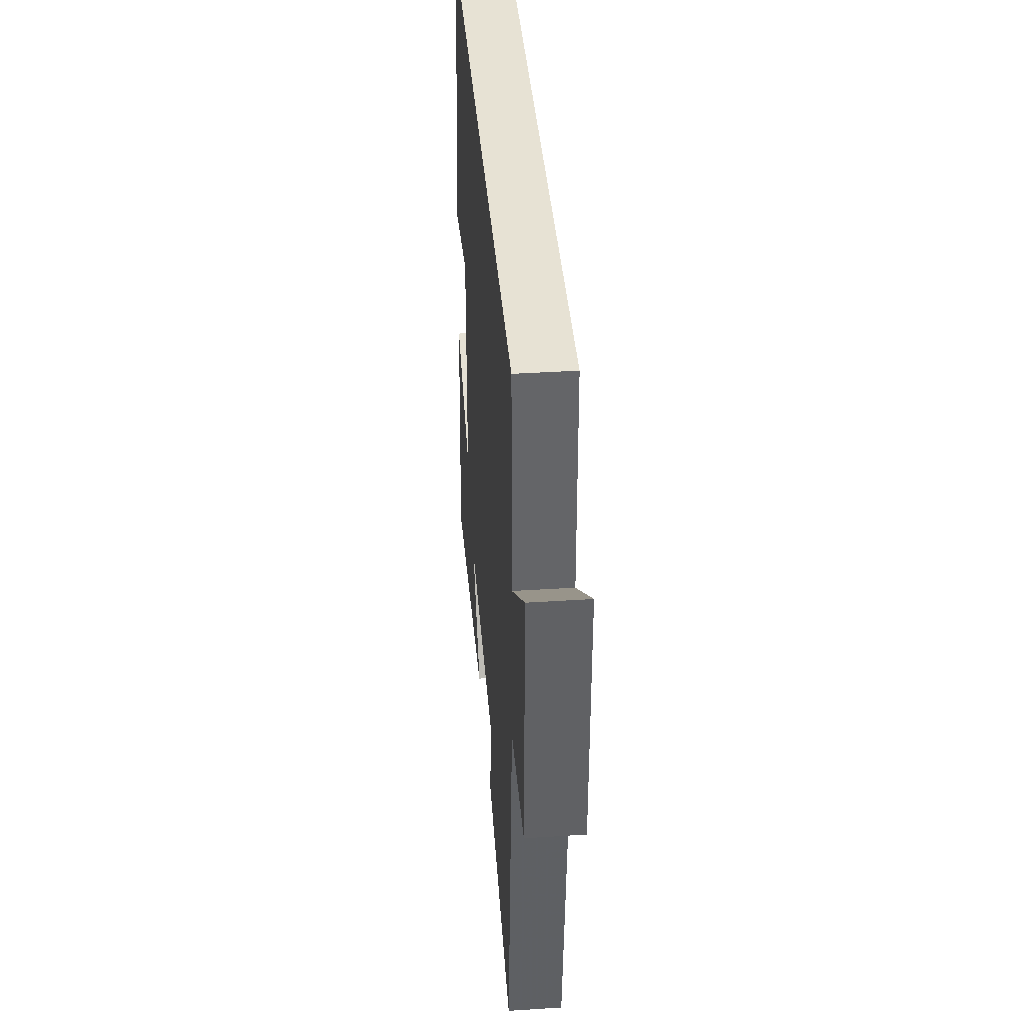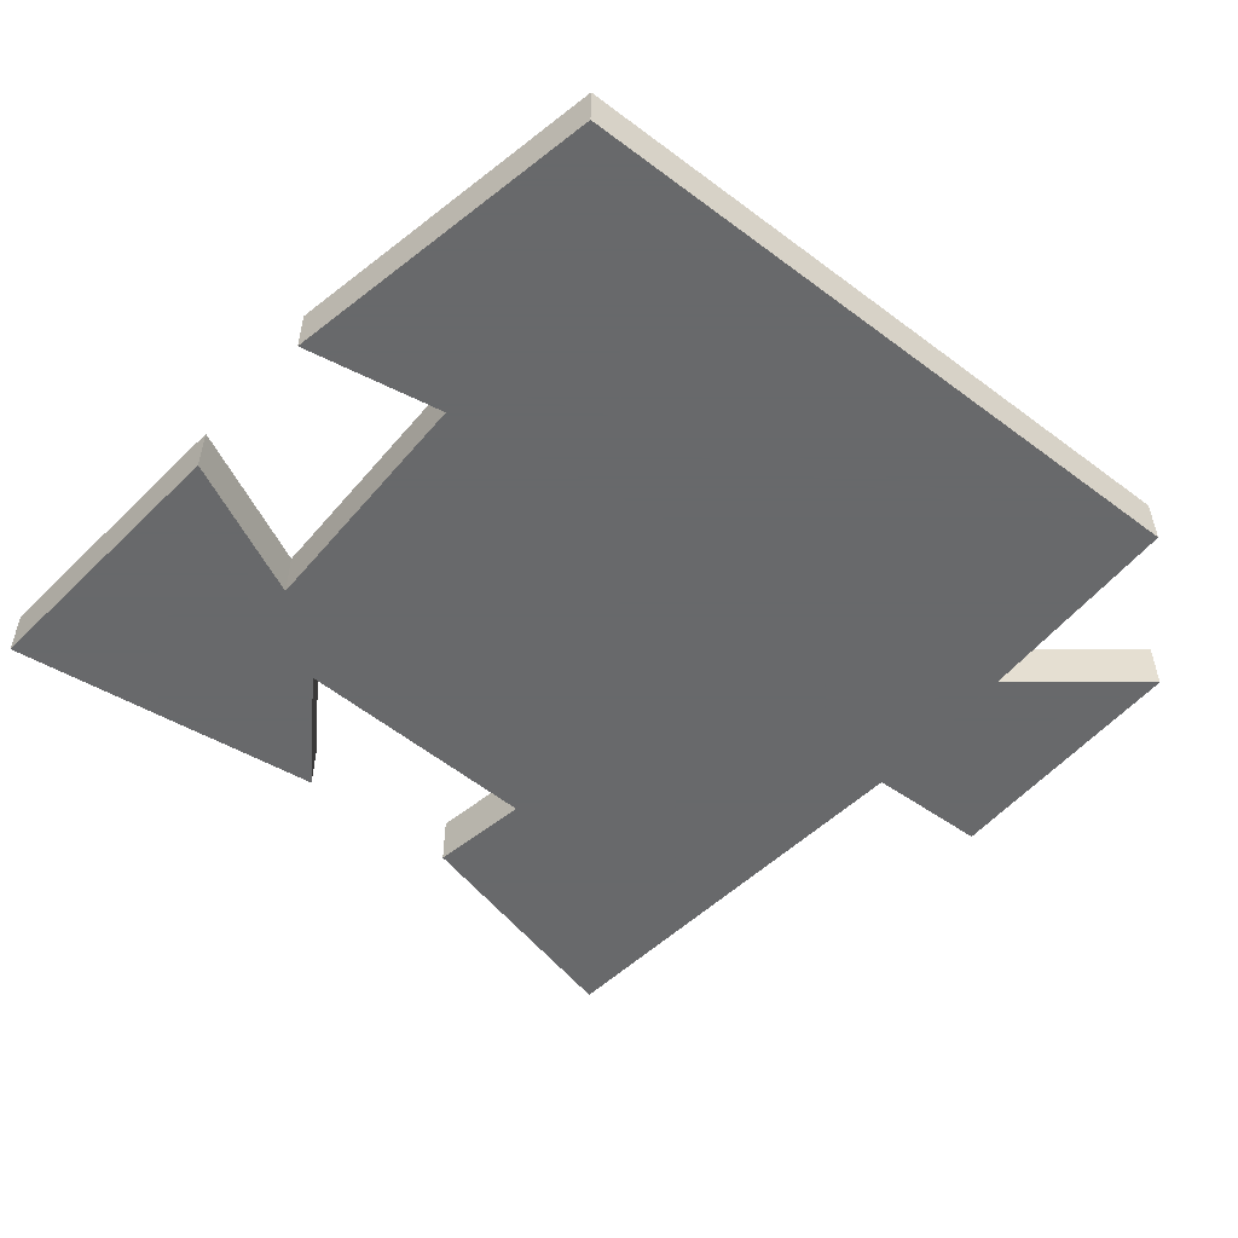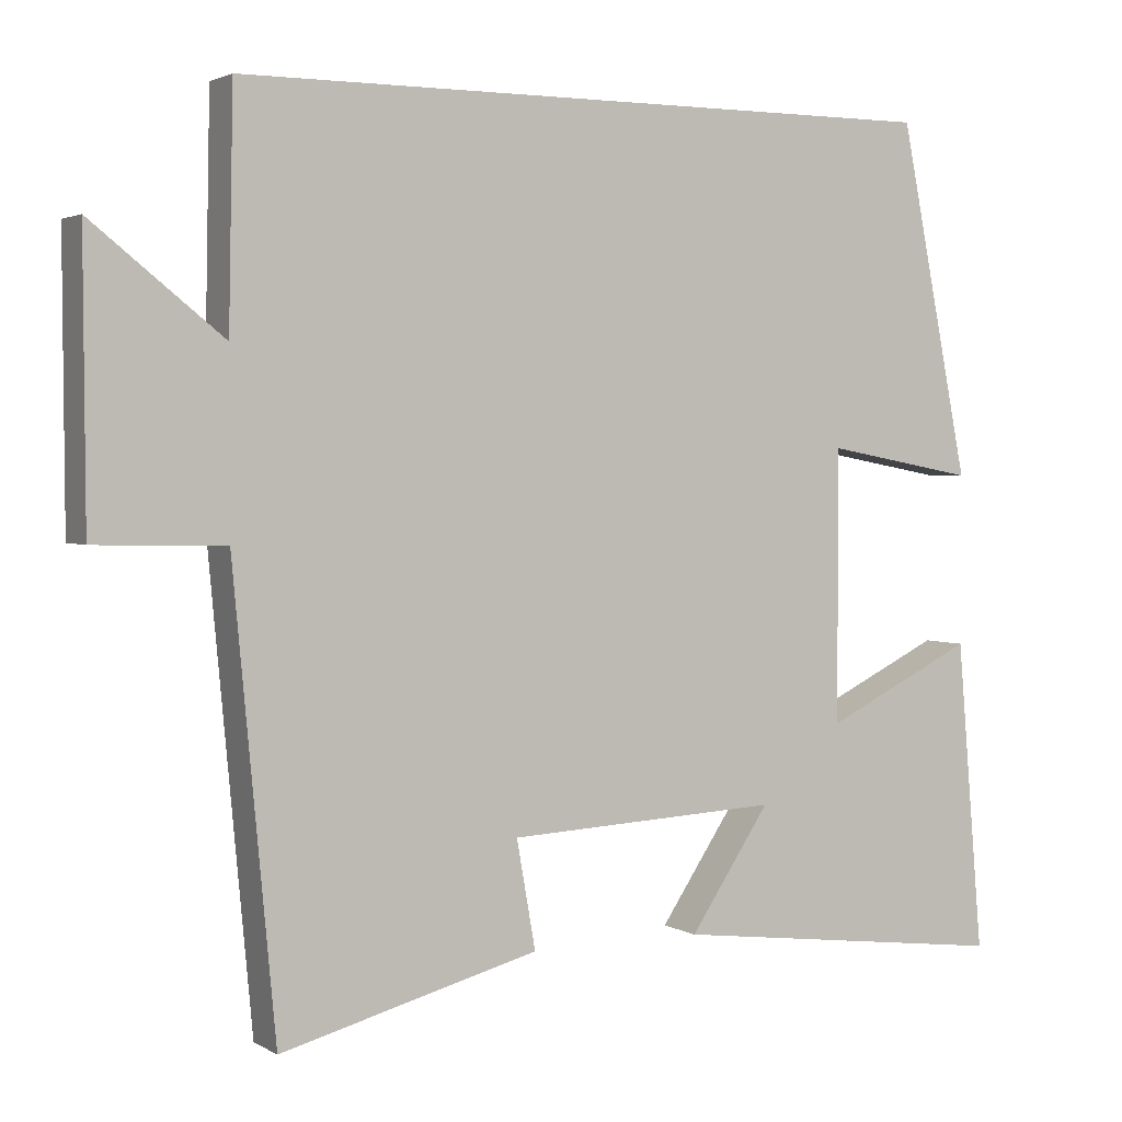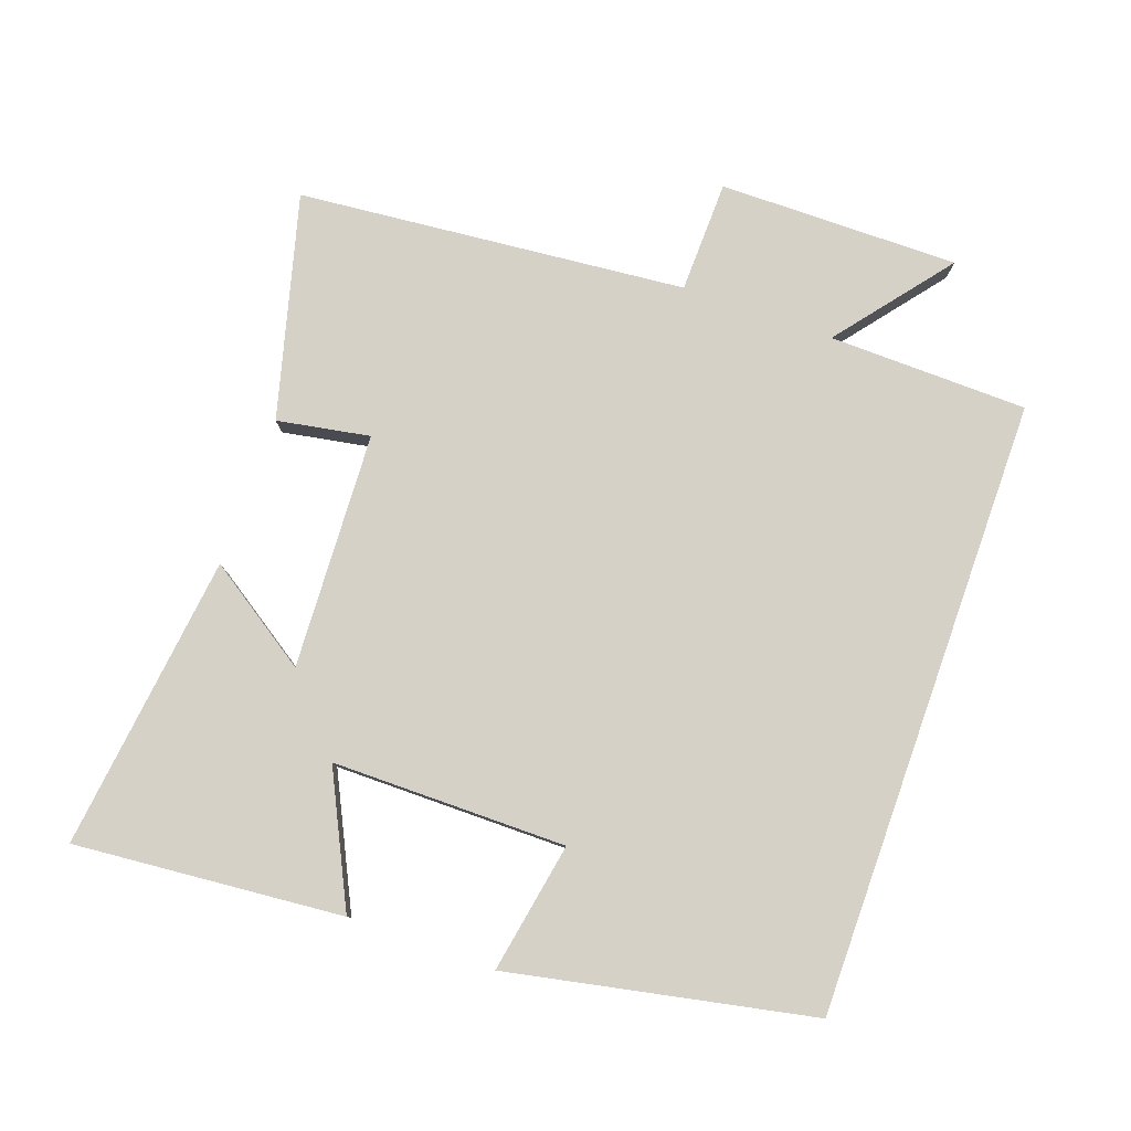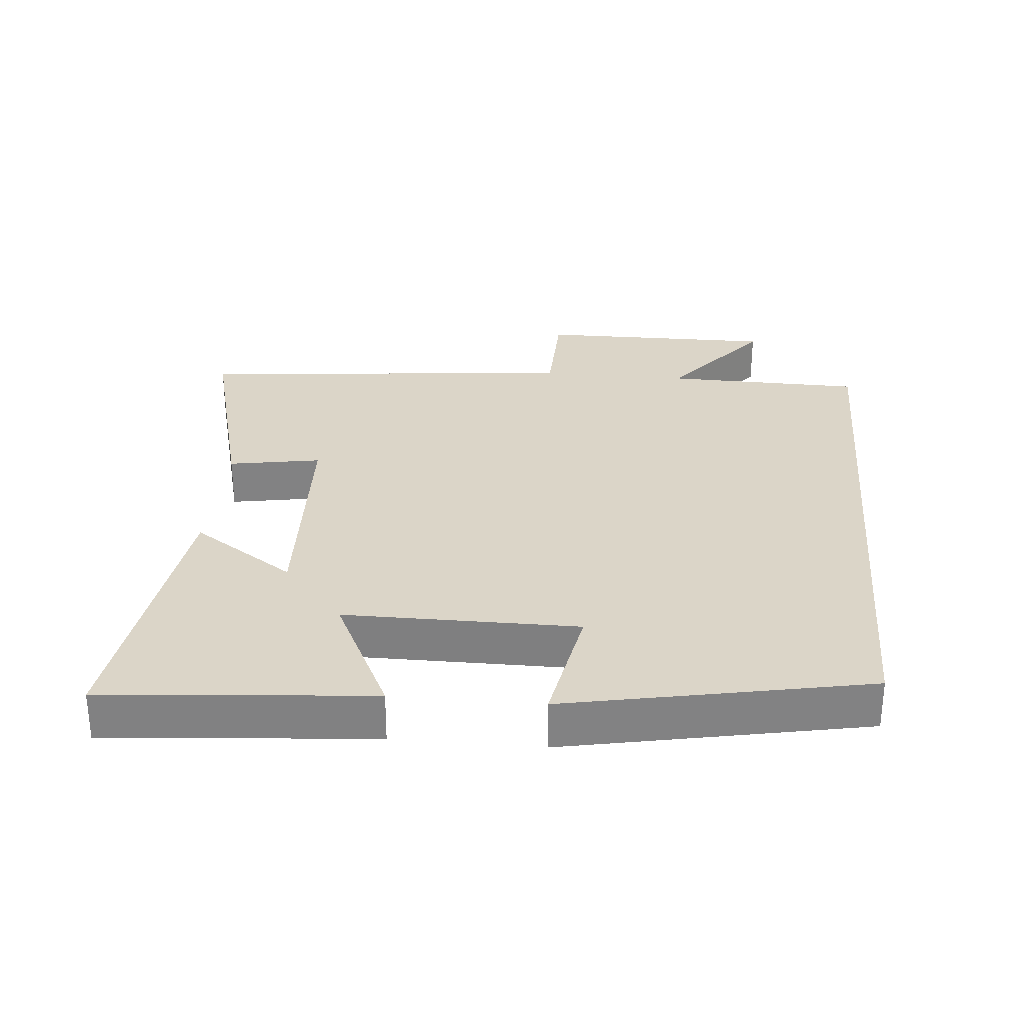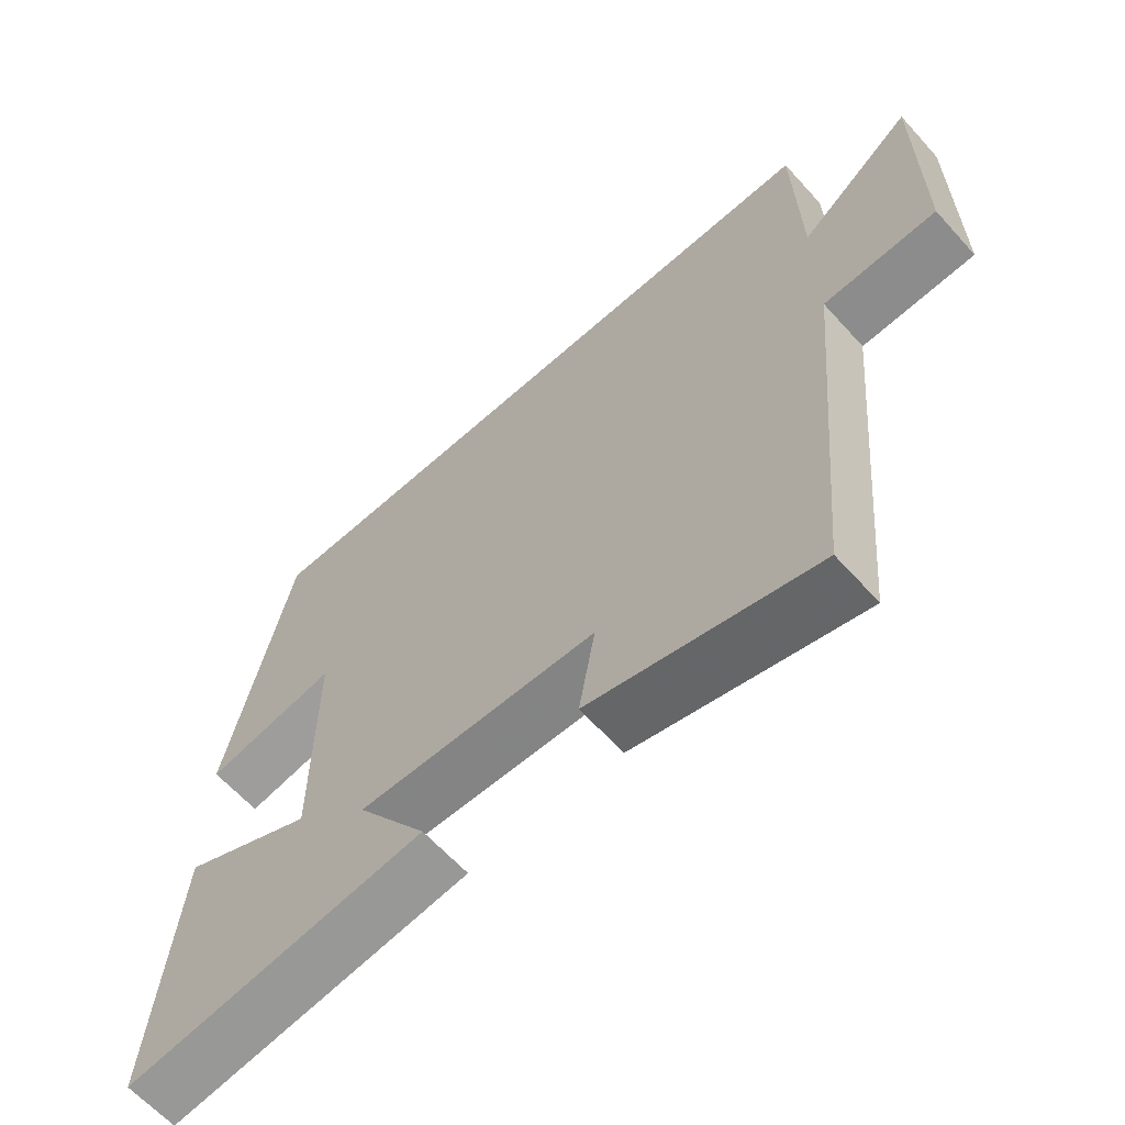
<metadata>
{"format":"obj","ext":"obj","renderer":"f3d","projection":"perspective","resolution":1024,"background":"white","views":[{"elev":39.9,"azim":85.4,"up":"+Z"},{"elev":-52.6,"azim":-38.8,"up":"+Y"},{"elev":2.5,"azim":151.2,"up":"+Z"},{"elev":79.7,"azim":-70.5,"up":"+Y"},{"elev":29.6,"azim":-84.8,"up":"+Y"},{"elev":-63.3,"azim":42.1,"up":"+Z"}]}
</metadata>
<code>
v -0.411 0.07 0.5
v 0.494 0.07 0.5
v 0.5 0.07 0.208
v 0.666 0.07 0.34
v 0.664 0.07 -0.012
v 0.5 0.07 -0.016
v 0.447 0.07 -0.586
v 0.12 0.07 -0.5
v 0.144 0.07 -0.364
v -0.202 0.07 -0.348
v -0.1 0.07 -0.5
v -0.534 0.07 -0.554
v -0.5 0.07 -0.16
v -0.309 0.07 -0.253
v -0.309 0.07 0.091
v -0.5 0.07 0.056
v -0.411 0 0.5
v 0.494 0 0.5
v 0.5 0 0.208
v 0.666 0 0.34
v 0.664 0 -0.012
v 0.5 0 -0.016
v 0.447 0 -0.586
v 0.12 0 -0.5
v 0.144 0 -0.364
v -0.202 0 -0.348
v -0.1 0 -0.5
v -0.534 0 -0.554
v -0.5 0 -0.16
v -0.309 0 -0.253
v -0.309 0 0.091
v -0.5 0 0.056
f 15 16 1 2
f 14 15 2 3
f 12 13 14
f 11 12 14
f 10 11 14
f 9 10 14 3
f 8 9 3
f 7 8 3
f 6 7 3
f 3 4 5 6
f 18 17 32 31
f 19 18 31 30
f 30 29 28
f 30 28 27
f 30 27 26
f 19 30 26 25
f 19 25 24
f 19 24 23
f 19 23 22
f 22 21 20 19
f 1 17 18 2
f 2 18 19 3
f 3 19 20 4
f 4 20 21 5
f 5 21 22 6
f 6 22 23 7
f 7 23 24 8
f 8 24 25 9
f 9 25 26 10
f 10 26 27 11
f 11 27 28 12
f 12 28 29 13
f 13 29 30 14
f 14 30 31 15
f 15 31 32 16
f 16 32 17 1

</code>
